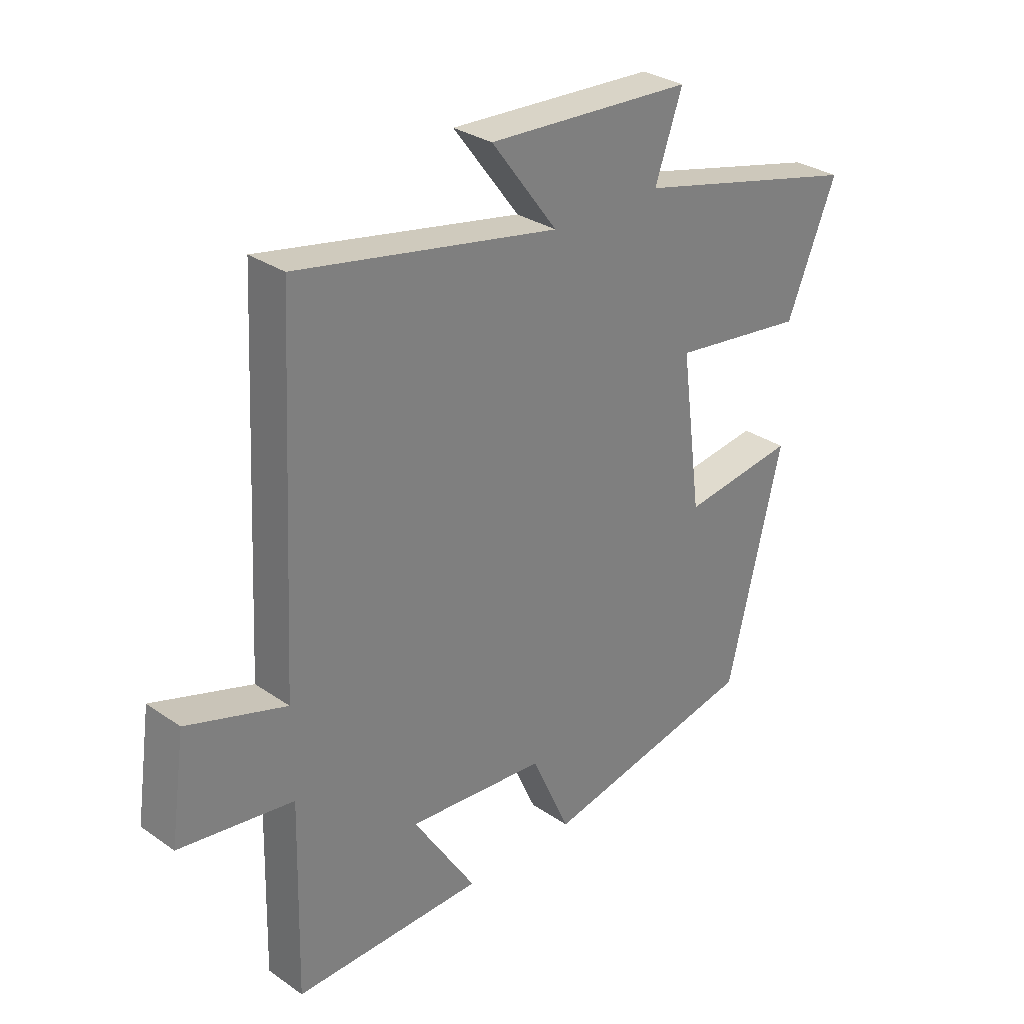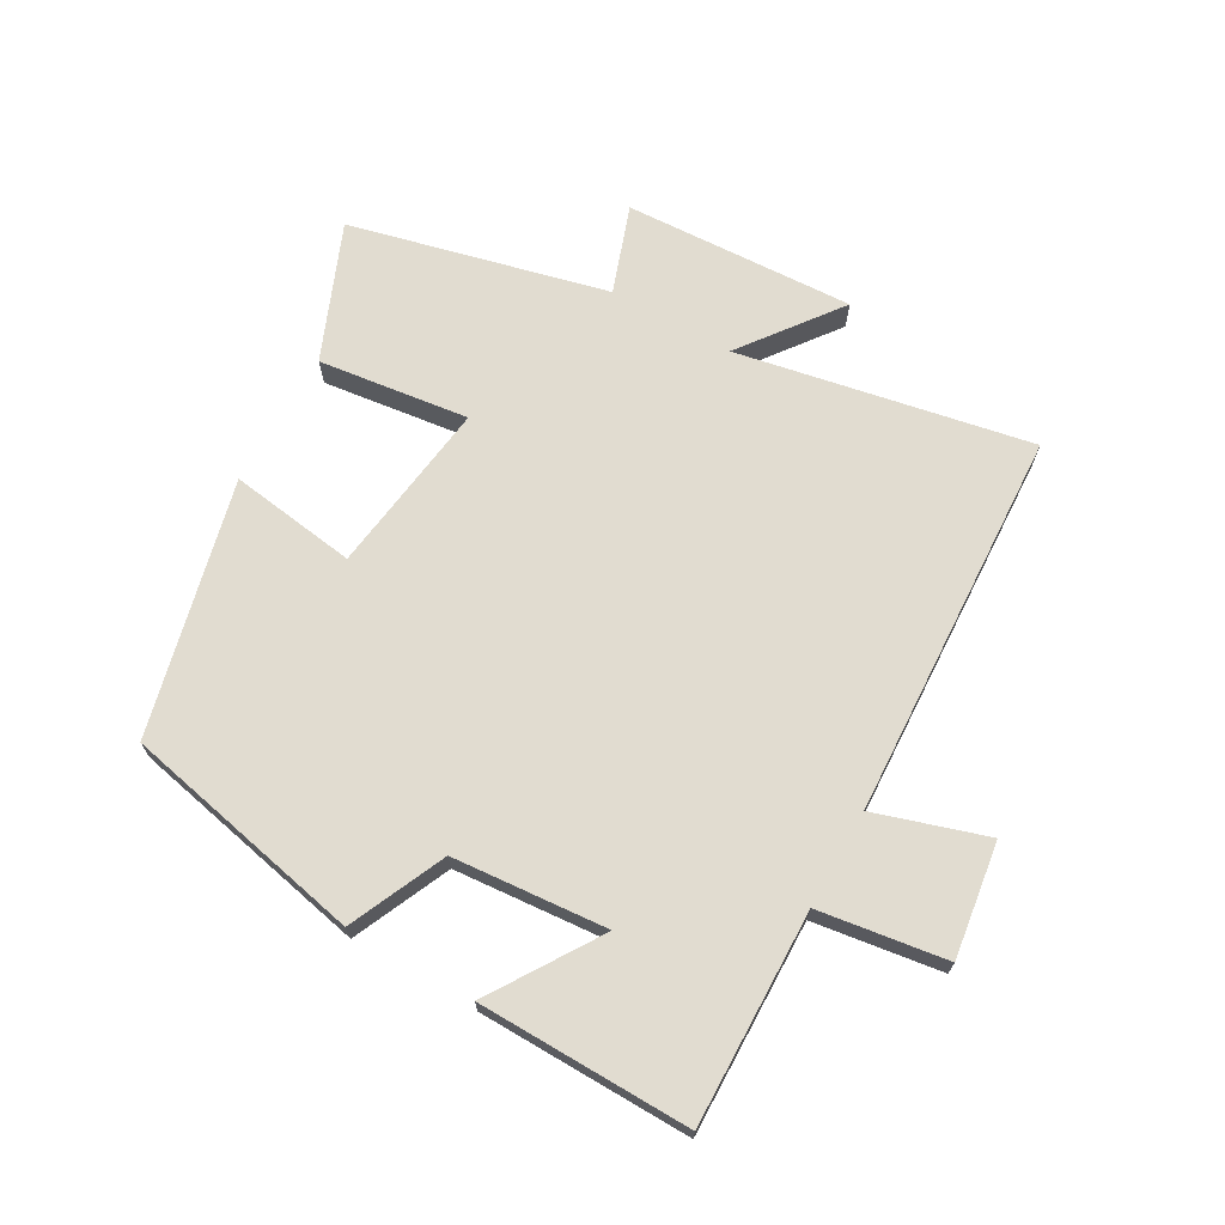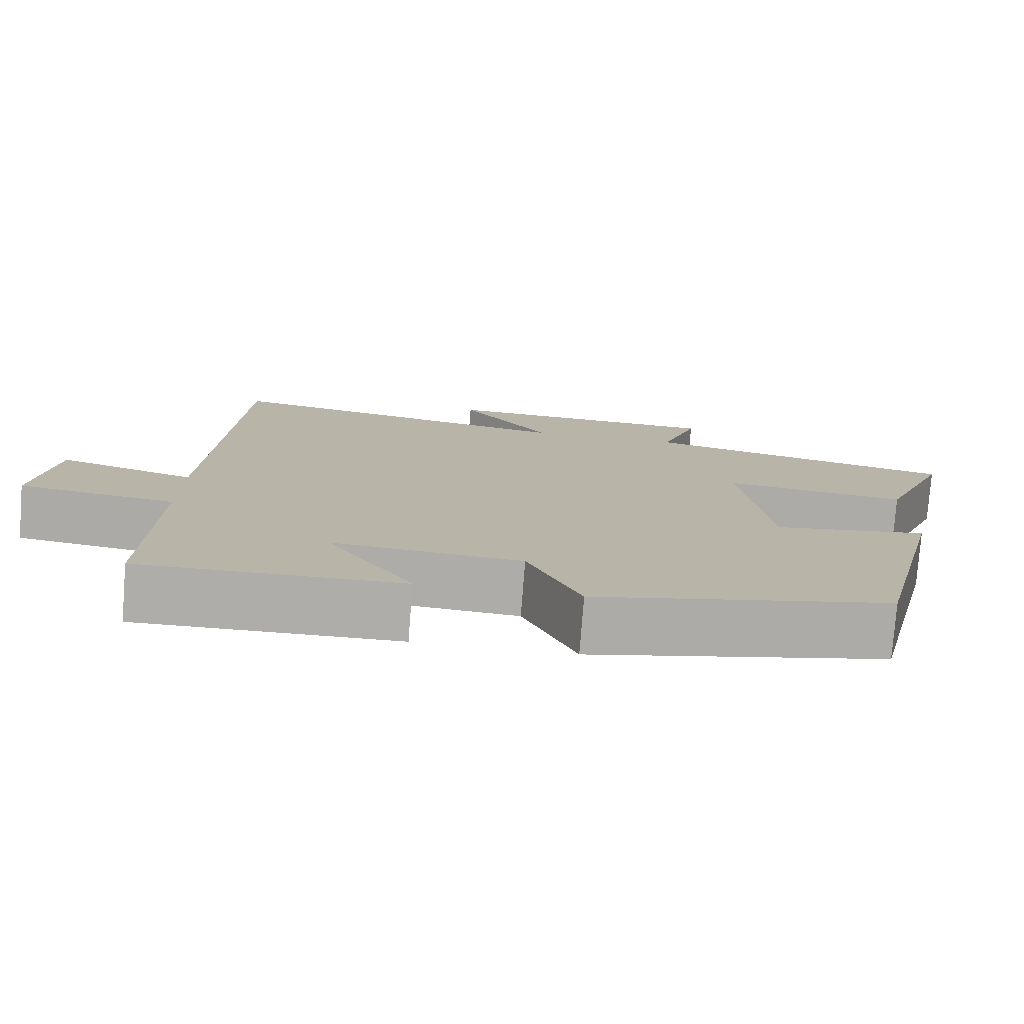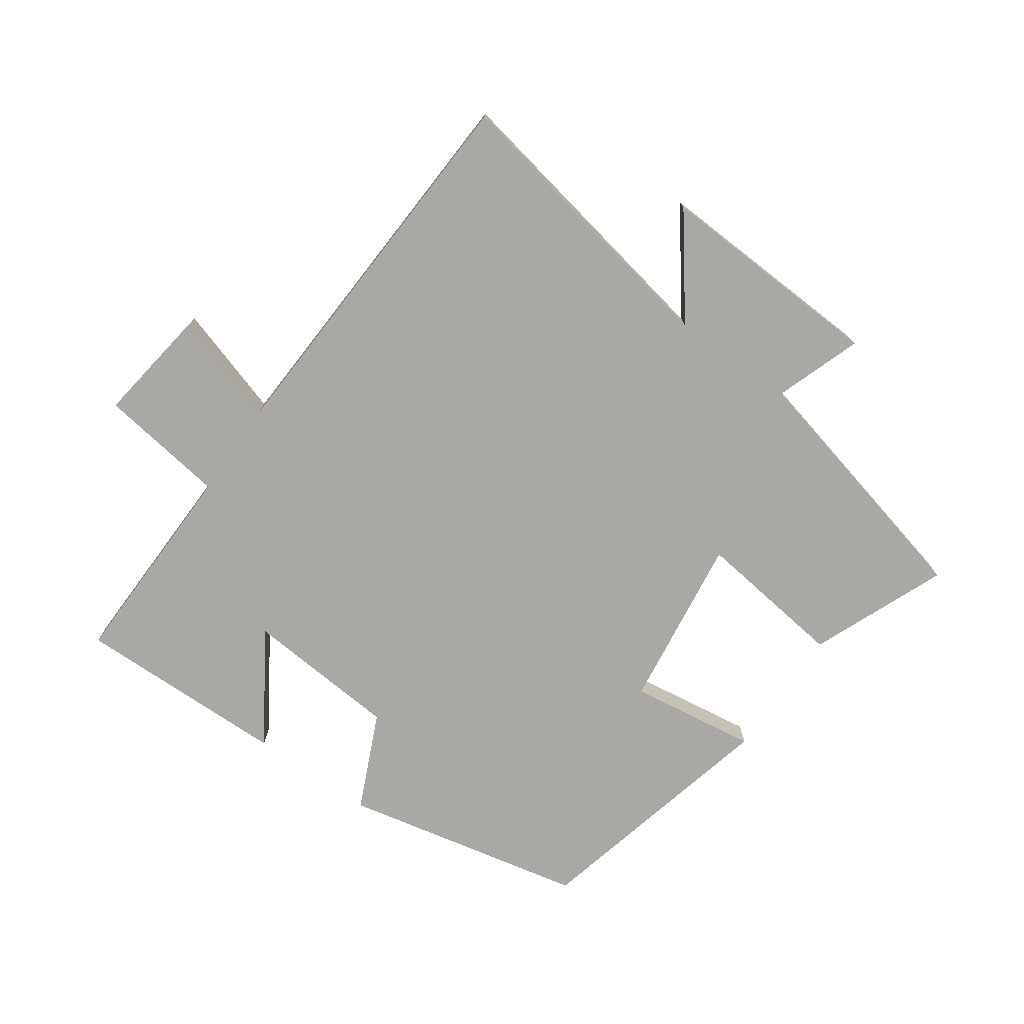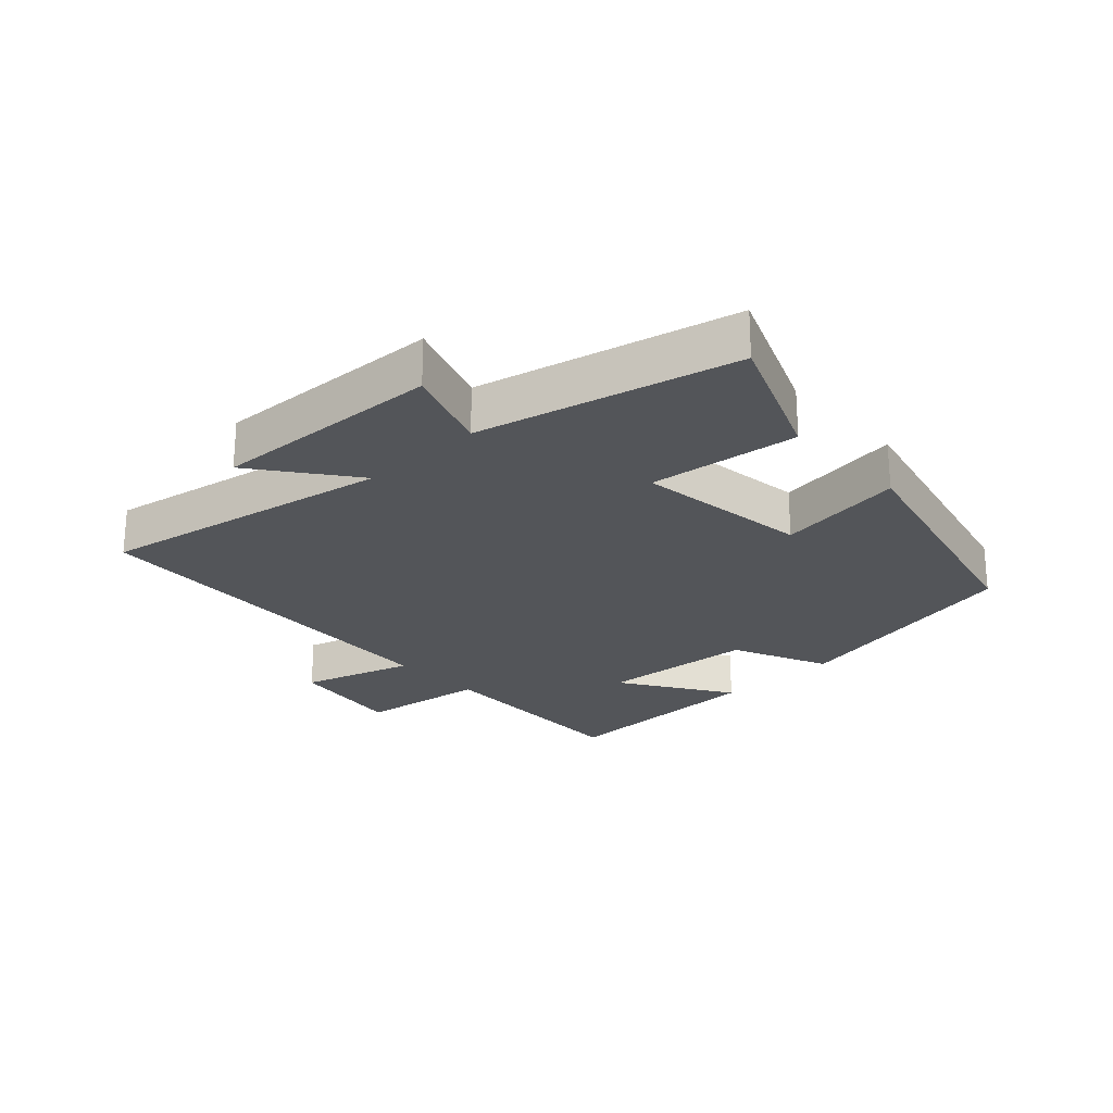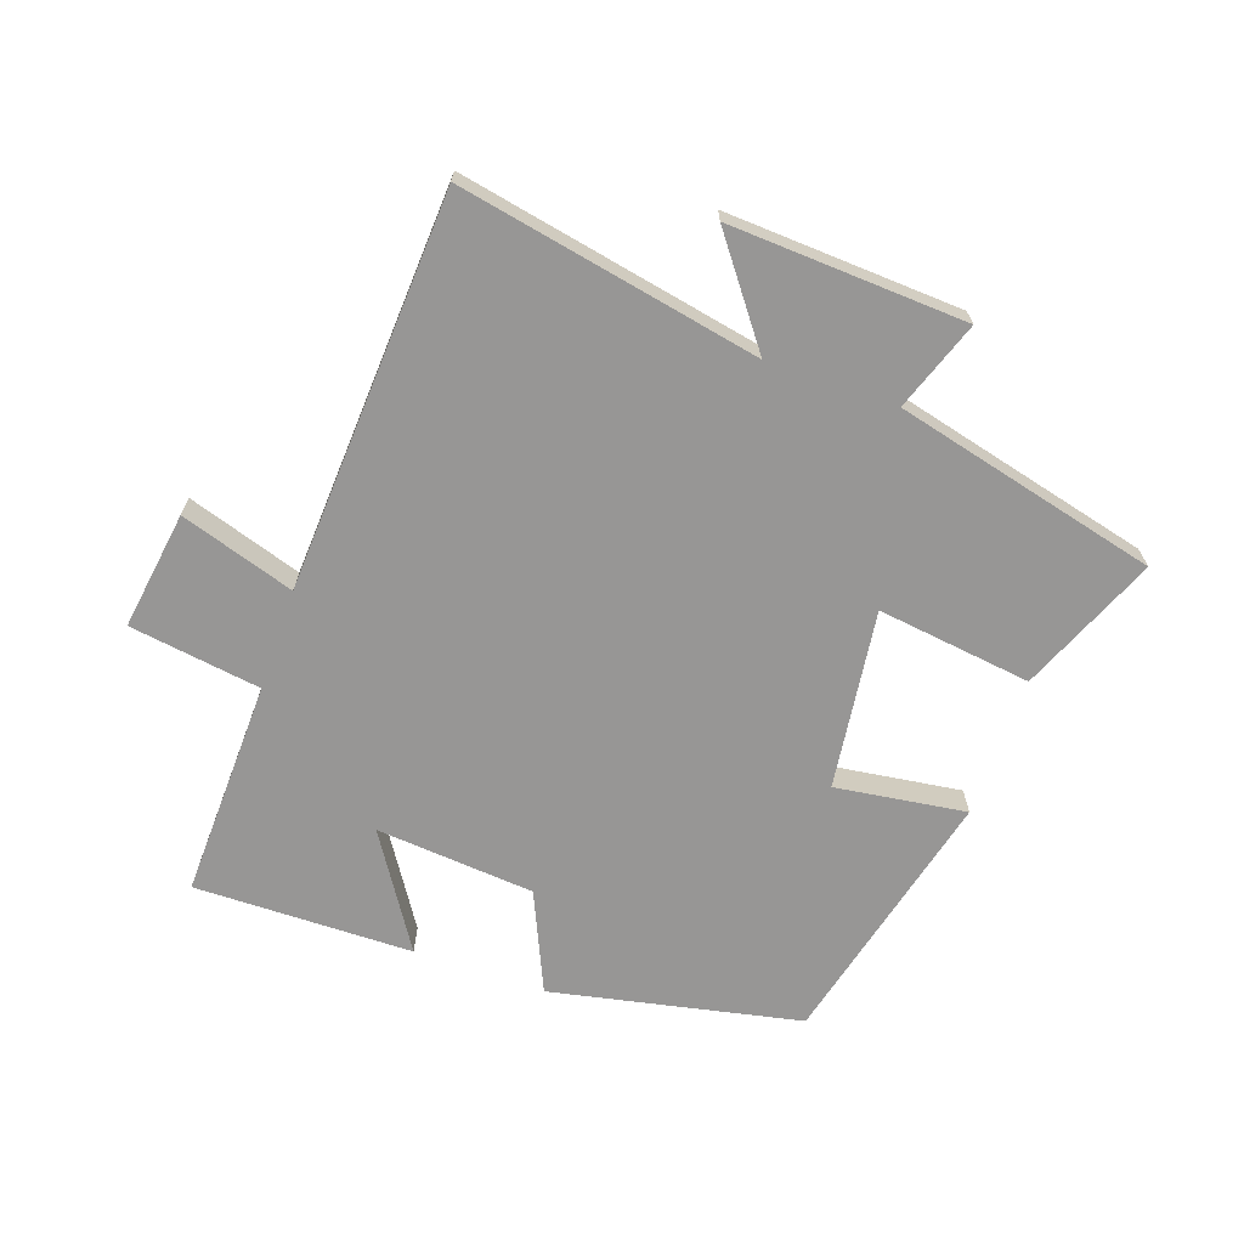
<metadata>
{"format":"obj","ext":"obj","renderer":"f3d","projection":"perspective","resolution":1024,"background":"white","views":[{"elev":30.4,"azim":-45.1,"up":"+Z"},{"elev":69.4,"azim":-150.4,"up":"+Y"},{"elev":-77.3,"azim":-4.4,"up":"+Z"},{"elev":-75.1,"azim":-35.0,"up":"+Y"},{"elev":-24.5,"azim":43.2,"up":"+Y"},{"elev":-67.9,"azim":-19.4,"up":"+Y"}]}
</metadata>
<code>
v 0.587 0.07 0.402
v 0.5 0.07 0.191
v 0.265 0.07 0.221
v 0.301 0.07 -0.051
v 0.5 0.07 -0.023
v 0.404 0.07 -0.42
v 0.025 0.07 -0.5
v -0.043 0.07 -0.349
v -0.285 0.07 -0.329
v -0.175 0.07 -0.5
v -0.508 0.07 -0.505
v -0.5 0.07 -0.172
v -0.7 0.07 -0.143
v -0.674 0.07 0.037
v -0.5 0.07 -0.018
v -0.469 0.07 0.588
v -0.011 0.07 0.5
v -0.127 0.07 0.654
v 0.233 0.07 0.636
v 0.185 0.07 0.5
v 0.587 0 0.402
v 0.5 0 0.191
v 0.265 0 0.221
v 0.301 0 -0.051
v 0.5 0 -0.023
v 0.404 0 -0.42
v 0.025 0 -0.5
v -0.043 0 -0.349
v -0.285 0 -0.329
v -0.175 0 -0.5
v -0.508 0 -0.505
v -0.5 0 -0.172
v -0.7 0 -0.143
v -0.674 0 0.037
v -0.5 0 -0.018
v -0.469 0 0.588
v -0.011 0 0.5
v -0.127 0 0.654
v 0.233 0 0.636
v 0.185 0 0.5
f 17 18 19 20
f 1 2 3
f 20 1 3
f 17 20 3
f 17 3 4
f 16 17 4
f 15 16 4
f 12 13 14 15
f 12 15 4
f 9 10 11 12
f 12 4 5
f 9 12 5
f 8 9 5
f 5 6 7 8
f 40 39 38 37
f 23 22 21
f 23 21 40
f 23 40 37
f 24 23 37
f 24 37 36
f 24 36 35
f 35 34 33 32
f 24 35 32
f 32 31 30 29
f 25 24 32
f 25 32 29
f 25 29 28
f 28 27 26 25
f 1 21 22 2
f 2 22 23 3
f 3 23 24 4
f 4 24 25 5
f 5 25 26 6
f 6 26 27 7
f 7 27 28 8
f 8 28 29 9
f 9 29 30 10
f 10 30 31 11
f 11 31 32 12
f 12 32 33 13
f 13 33 34 14
f 14 34 35 15
f 15 35 36 16
f 16 36 37 17
f 17 37 38 18
f 18 38 39 19
f 19 39 40 20
f 20 40 21 1

</code>
